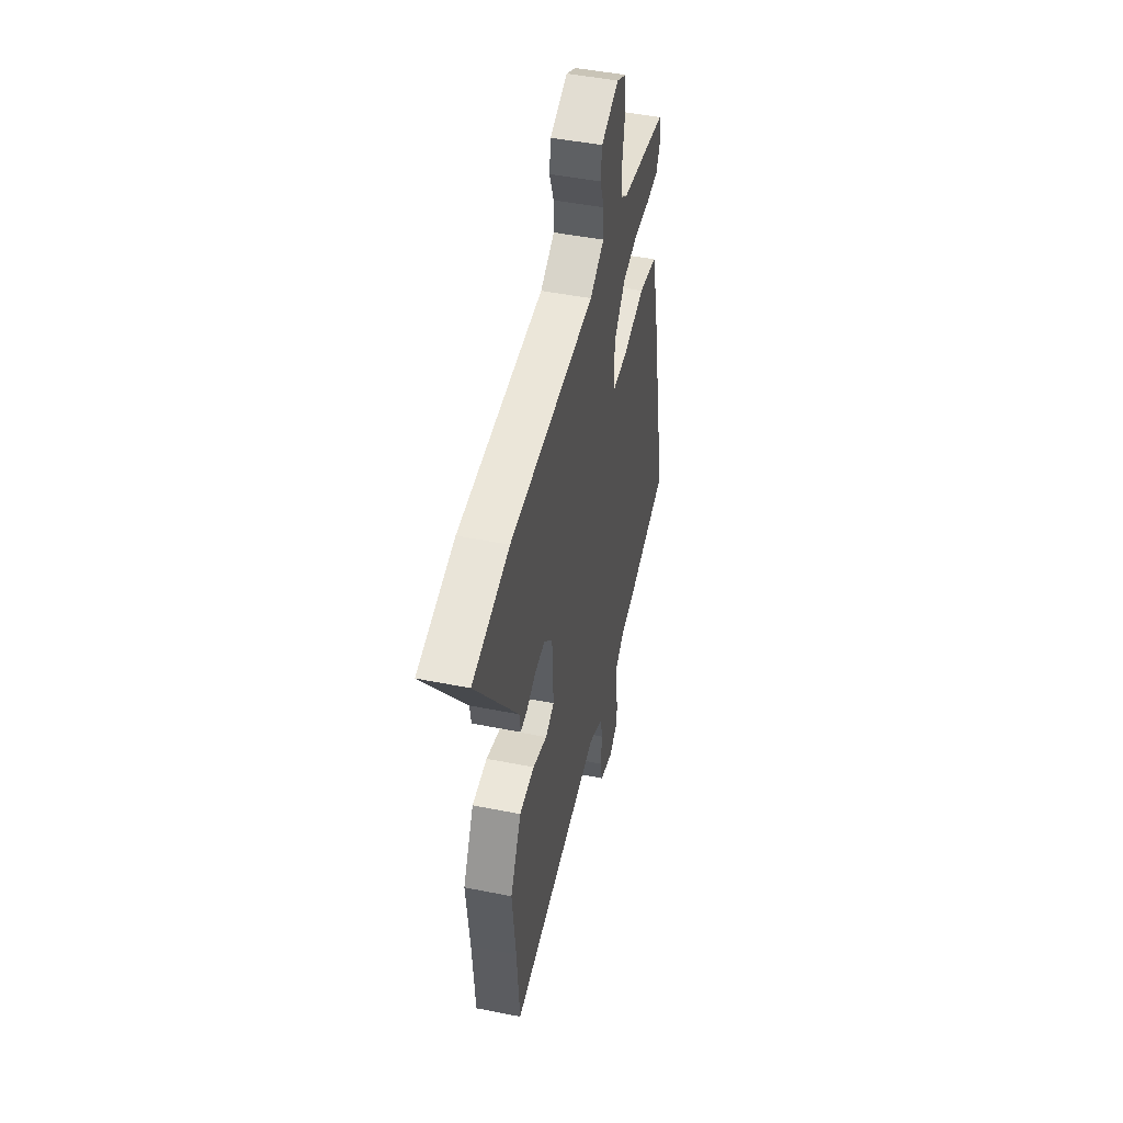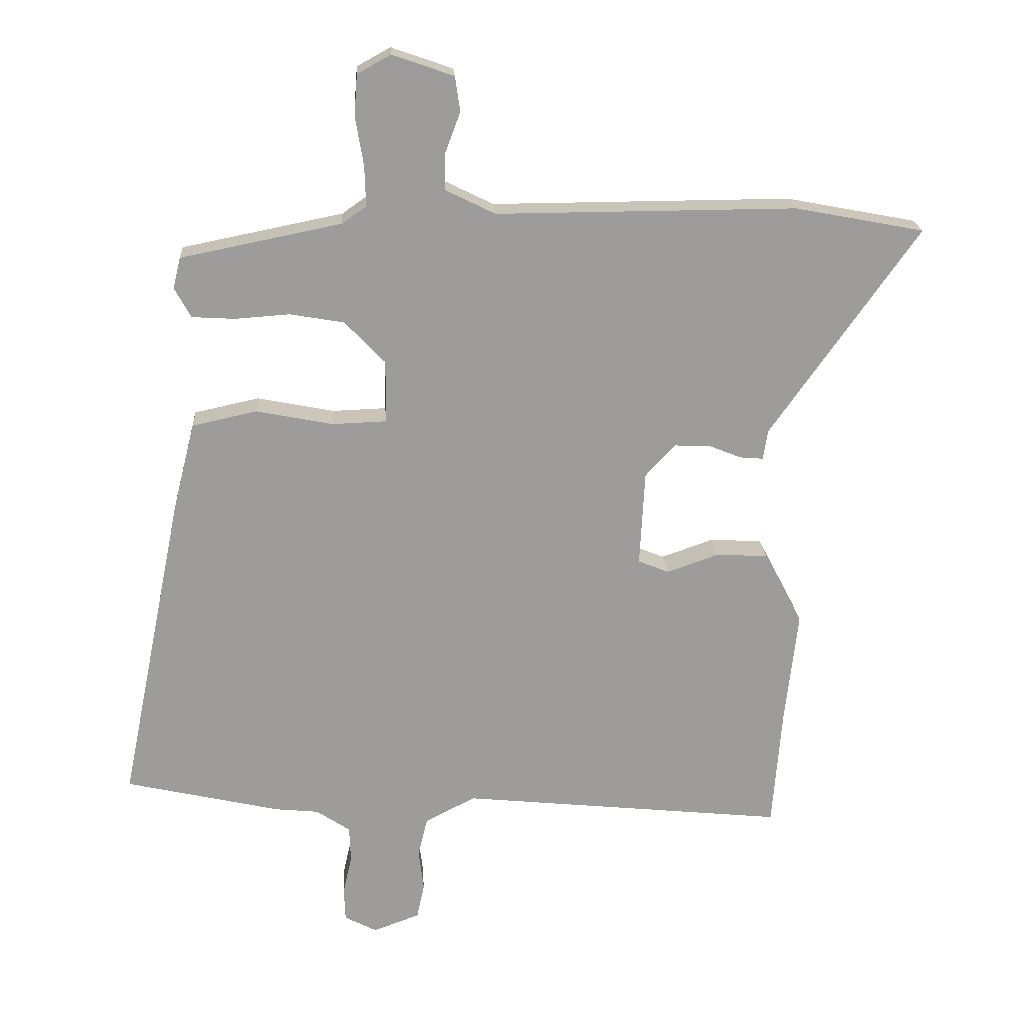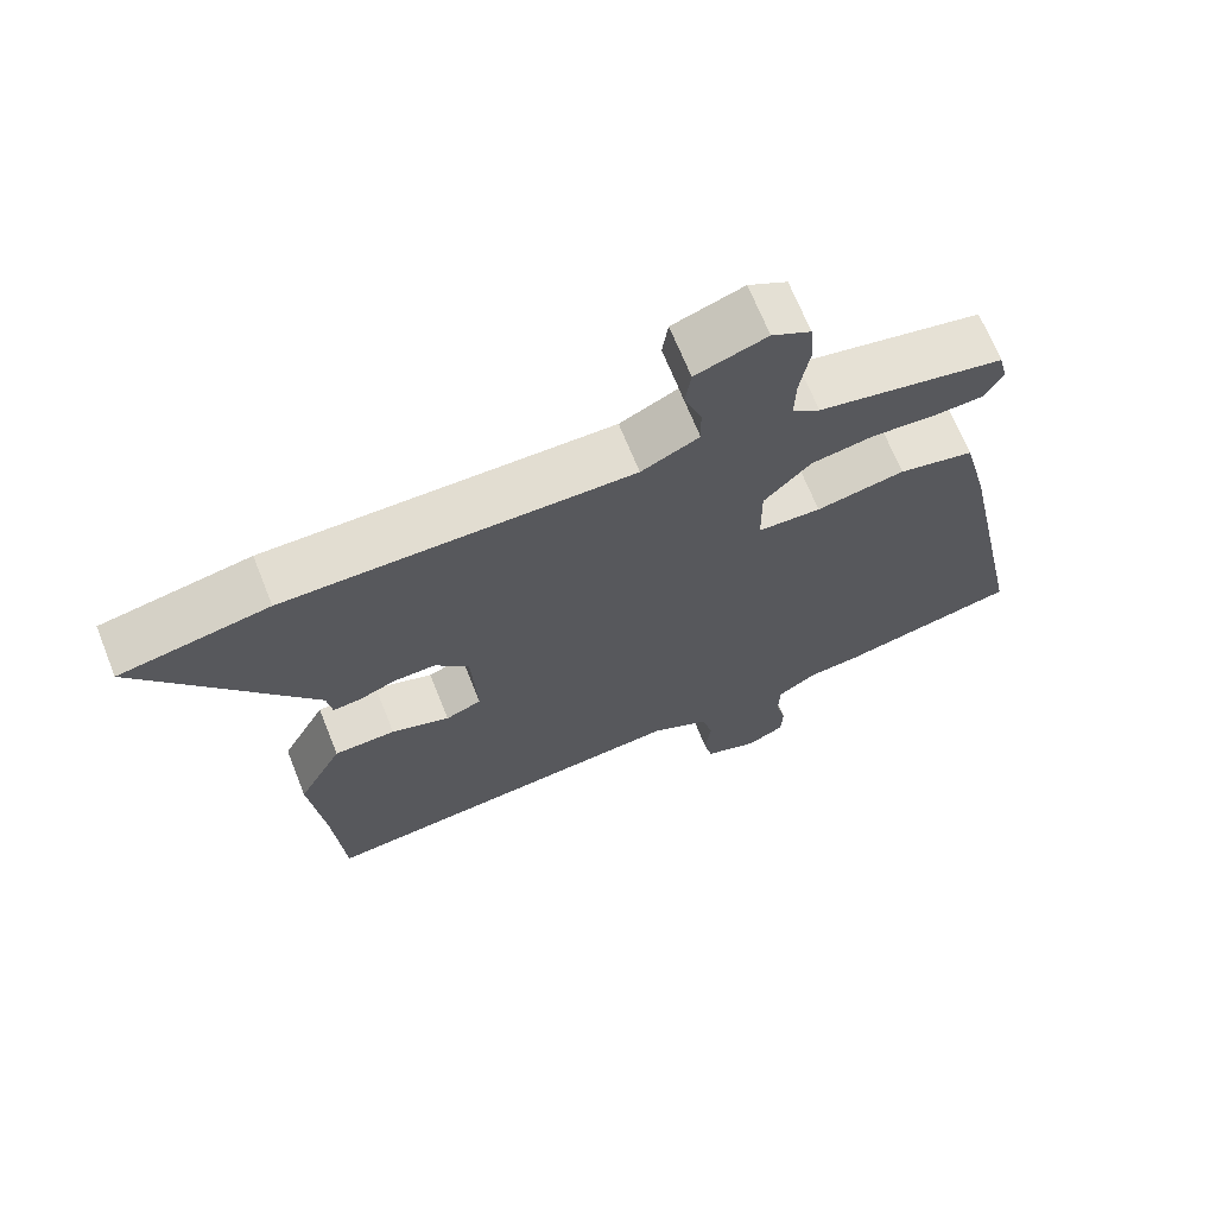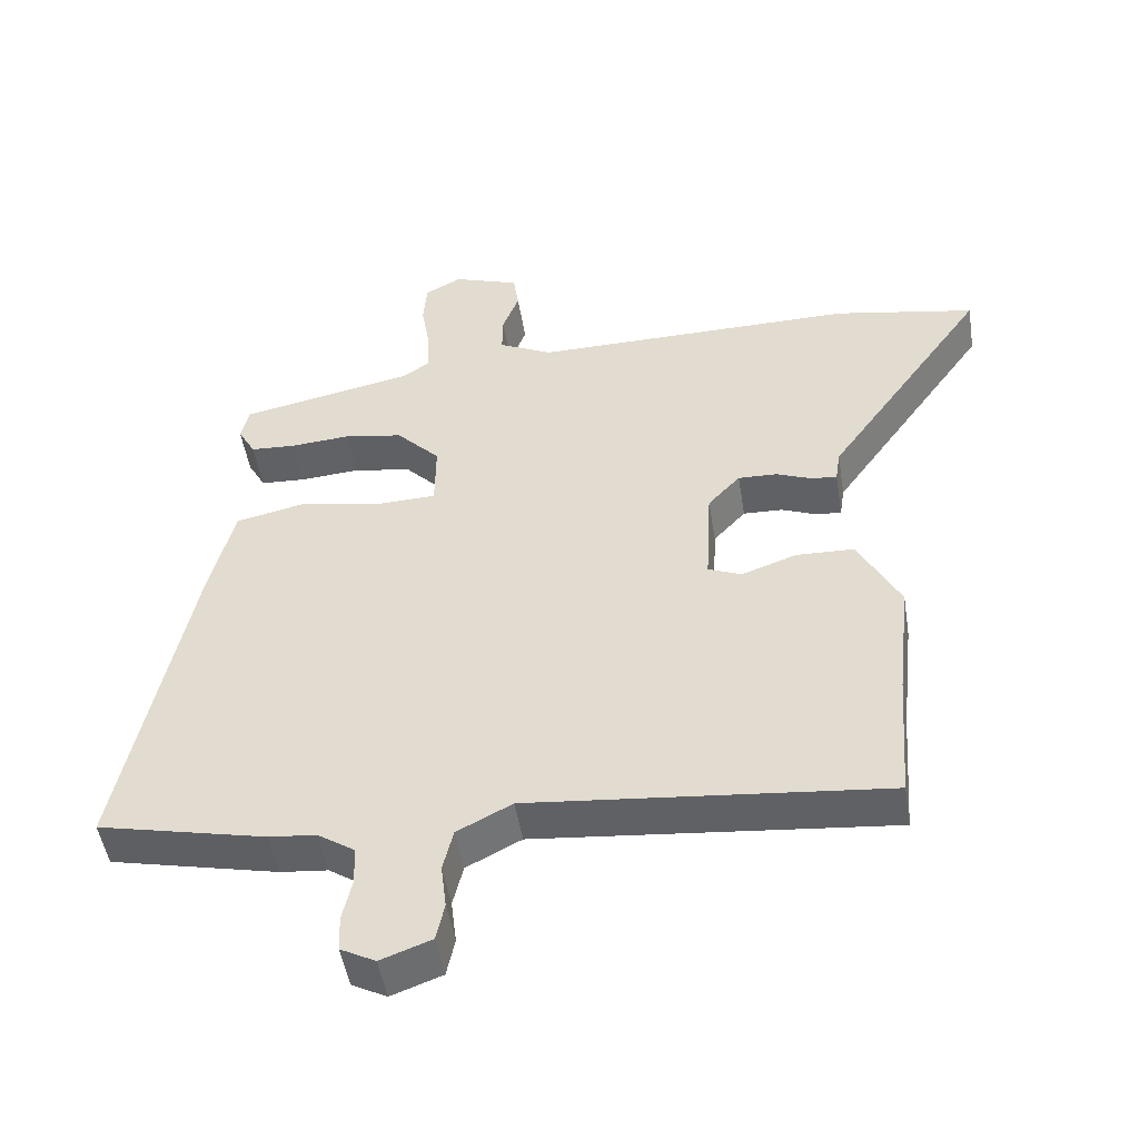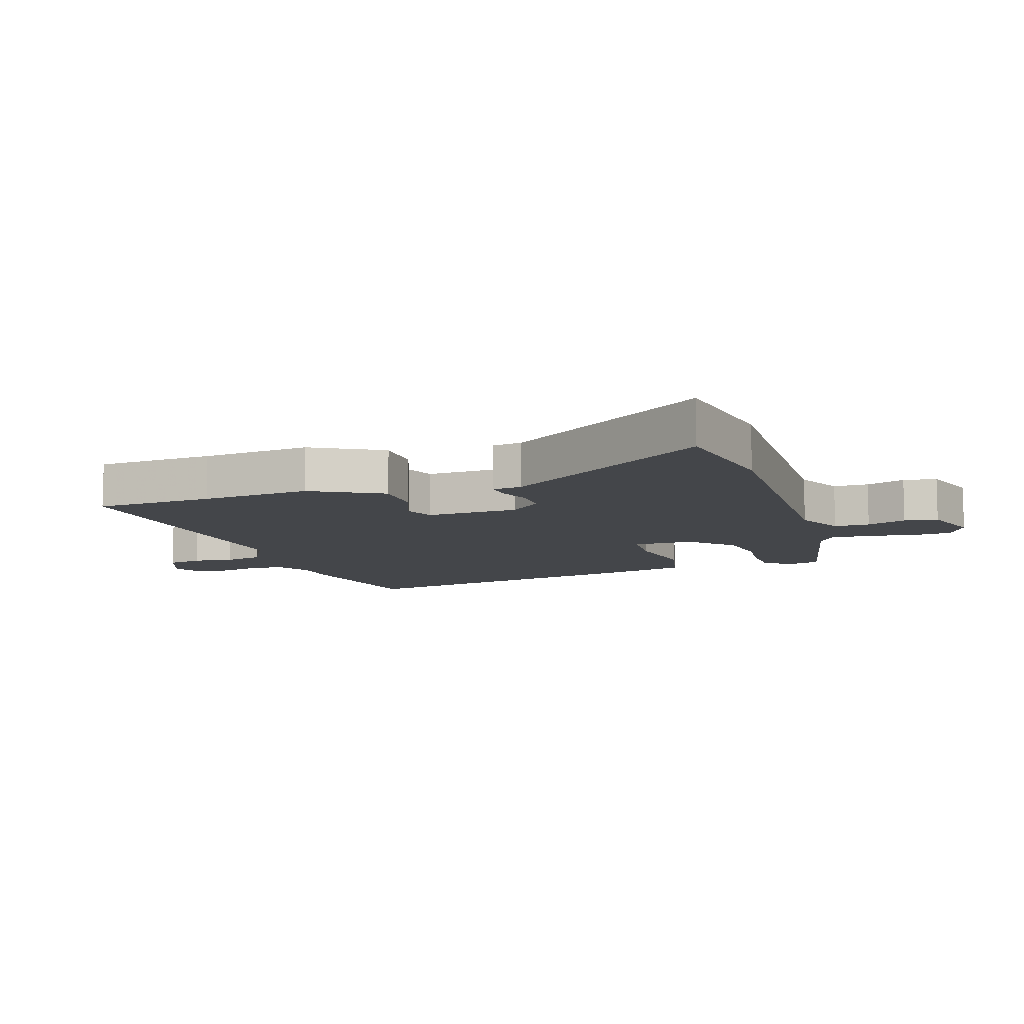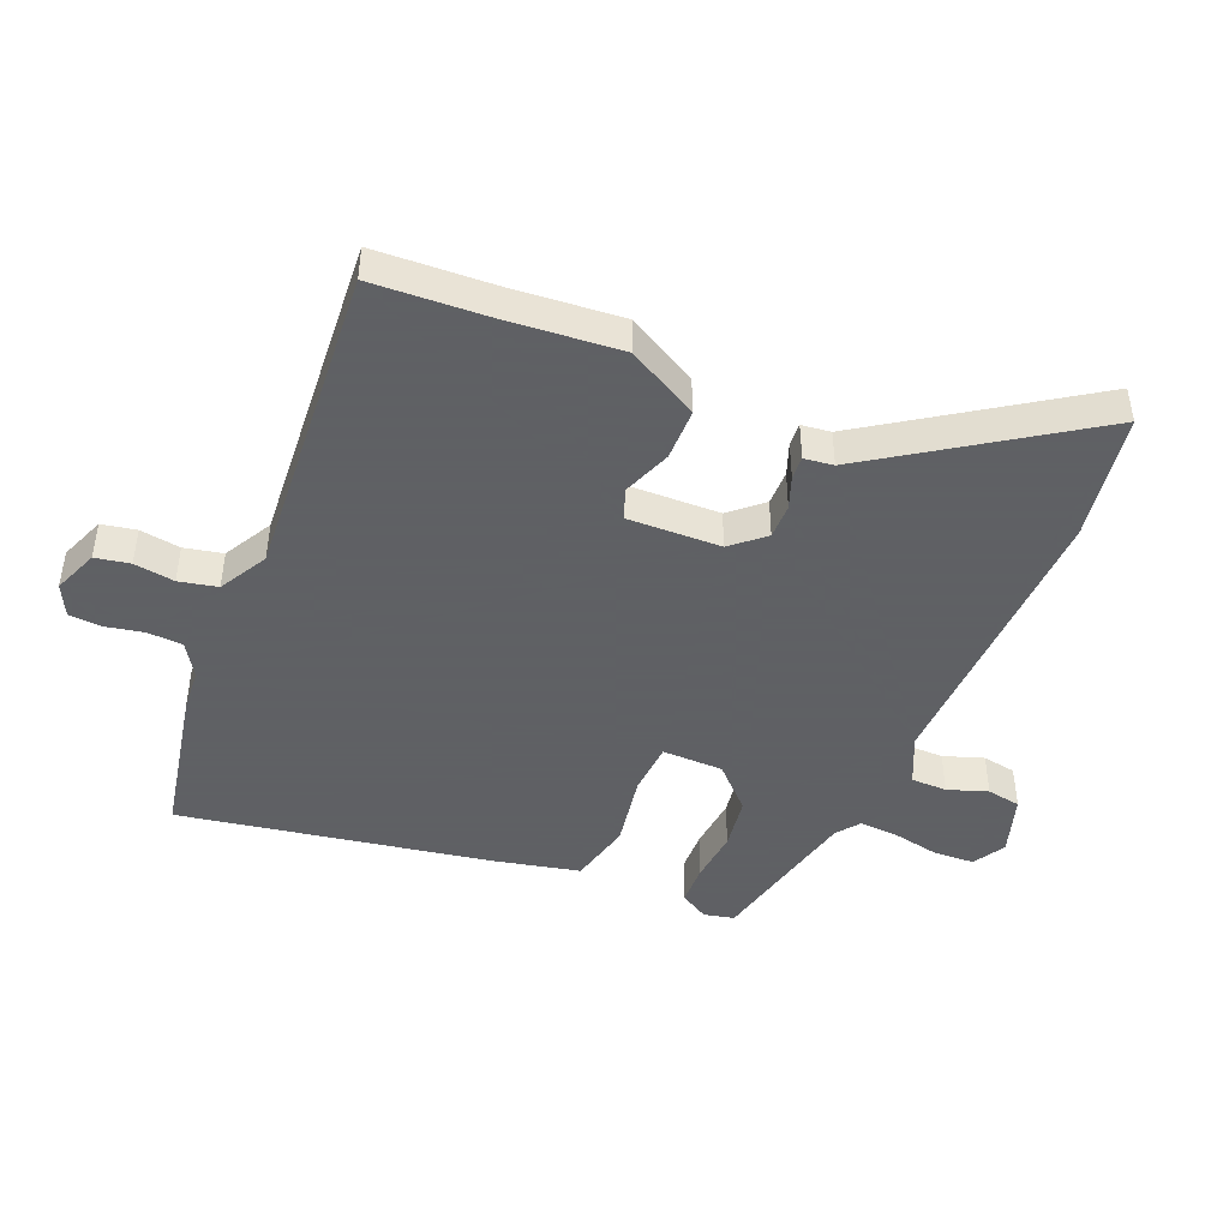
<metadata>
{"format":"obj","ext":"obj","renderer":"f3d","projection":"perspective","resolution":1024,"background":"white","views":[{"elev":47.4,"azim":-77.3,"up":"+Z"},{"elev":20.2,"azim":176.4,"up":"+Z"},{"elev":68.6,"azim":-21.8,"up":"+Z"},{"elev":-49.6,"azim":-170.8,"up":"+Z"},{"elev":-9.6,"azim":-72.8,"up":"+Y"},{"elev":-45.3,"azim":-114.2,"up":"+Y"}]}
</metadata>
<code>
v 0.606 0.07 -0.476
v 0.36 0.07 -0.532
v 0.291 0.07 -0.539
v 0.237 0.07 -0.575
v 0.235 0.07 -0.632
v 0.249 0.07 -0.694
v 0.247 0.07 -0.747
v 0.196 0.07 -0.774
v 0.122 0.07 -0.747
v 0.11 0.07 -0.691
v 0.118 0.07 -0.625
v 0.103 0.07 -0.563
v 0.023 0.07 -0.522
v -0.494 0.07 -0.575
v -0.509 0.07 -0.382
v -0.529 0.07 -0.204
v -0.468 0.07 -0.087
v -0.384 0.07 -0.084
v -0.304 0.07 -0.112
v -0.255 0.07 -0.092
v -0.263 0.07 0.059
v -0.31 0.07 0.11
v -0.367 0.07 0.108
v -0.419 0.07 0.087
v -0.456 0.07 0.084
v -0.463 0.07 0.131
v -0.698 0.07 0.462
v -0.493 0.07 0.501
v -0.018 0.07 0.499
v 0.061 0.07 0.538
v 0.06 0.07 0.596
v 0.036 0.07 0.66
v 0.044 0.07 0.715
v 0.141 0.07 0.749
v 0.194 0.07 0.72
v 0.199 0.07 0.655
v 0.186 0.07 0.578
v 0.184 0.07 0.514
v 0.222 0.07 0.487
v 0.477 0.07 0.436
v 0.489 0.07 0.387
v 0.463 0.07 0.34
v 0.396 0.07 0.336
v 0.309 0.07 0.342
v 0.223 0.07 0.327
v 0.159 0.07 0.26
v 0.16 0.07 0.161
v 0.246 0.07 0.158
v 0.367 0.07 0.182
v 0.47 0.07 0.16
v 0.505 0.07 0.021
v 0.606 0 -0.476
v 0.36 0 -0.532
v 0.291 0 -0.539
v 0.237 0 -0.575
v 0.235 0 -0.632
v 0.249 0 -0.694
v 0.247 0 -0.747
v 0.196 0 -0.774
v 0.122 0 -0.747
v 0.11 0 -0.691
v 0.118 0 -0.625
v 0.103 0 -0.563
v 0.023 0 -0.522
v -0.494 0 -0.575
v -0.509 0 -0.382
v -0.529 0 -0.204
v -0.468 0 -0.087
v -0.384 0 -0.084
v -0.304 0 -0.112
v -0.255 0 -0.092
v -0.263 0 0.059
v -0.31 0 0.11
v -0.367 0 0.108
v -0.419 0 0.087
v -0.456 0 0.084
v -0.463 0 0.131
v -0.698 0 0.462
v -0.493 0 0.501
v -0.018 0 0.499
v 0.061 0 0.538
v 0.06 0 0.596
v 0.036 0 0.66
v 0.044 0 0.715
v 0.141 0 0.749
v 0.194 0 0.72
v 0.199 0 0.655
v 0.186 0 0.578
v 0.184 0 0.514
v 0.222 0 0.487
v 0.477 0 0.436
v 0.489 0 0.387
v 0.463 0 0.34
v 0.396 0 0.336
v 0.309 0 0.342
v 0.223 0 0.327
v 0.159 0 0.26
v 0.16 0 0.161
v 0.246 0 0.158
v 0.367 0 0.182
v 0.47 0 0.16
v 0.505 0 0.021
f 48 49 50 51
f 47 48 51 1
f 41 42 43 44
f 39 40 41 44
f 38 39 44 45
f 34 35 36 37
f 34 37 38
f 31 32 33 34
f 30 31 34 38
f 29 30 38 45
f 26 27 28 29
f 23 24 25 26
f 22 23 26 29
f 21 22 29 45
f 16 17 18 19
f 15 16 19 20
f 13 14 15 20
f 12 13 20 21
f 8 9 10 11
f 8 11 12
f 5 6 7 8
f 4 5 8 12
f 3 4 12 21
f 47 1 2 3
f 21 45 46
f 21 46 47
f 3 21 47
f 102 101 100 99
f 52 102 99 98
f 95 94 93 92
f 95 92 91 90
f 96 95 90 89
f 88 87 86 85
f 89 88 85
f 85 84 83 82
f 89 85 82 81
f 96 89 81 80
f 80 79 78 77
f 77 76 75 74
f 80 77 74 73
f 96 80 73 72
f 70 69 68 67
f 71 70 67 66
f 71 66 65 64
f 72 71 64 63
f 62 61 60 59
f 63 62 59
f 59 58 57 56
f 63 59 56 55
f 72 63 55 54
f 54 53 52 98
f 97 96 72
f 98 97 72
f 98 72 54
f 1 52 53 2
f 2 53 54 3
f 3 54 55 4
f 4 55 56 5
f 5 56 57 6
f 6 57 58 7
f 7 58 59 8
f 8 59 60 9
f 9 60 61 10
f 10 61 62 11
f 11 62 63 12
f 12 63 64 13
f 13 64 65 14
f 14 65 66 15
f 15 66 67 16
f 16 67 68 17
f 17 68 69 18
f 18 69 70 19
f 19 70 71 20
f 20 71 72 21
f 21 72 73 22
f 22 73 74 23
f 23 74 75 24
f 24 75 76 25
f 25 76 77 26
f 26 77 78 27
f 27 78 79 28
f 28 79 80 29
f 29 80 81 30
f 30 81 82 31
f 31 82 83 32
f 32 83 84 33
f 33 84 85 34
f 34 85 86 35
f 35 86 87 36
f 36 87 88 37
f 37 88 89 38
f 38 89 90 39
f 39 90 91 40
f 40 91 92 41
f 41 92 93 42
f 42 93 94 43
f 43 94 95 44
f 44 95 96 45
f 45 96 97 46
f 46 97 98 47
f 47 98 99 48
f 48 99 100 49
f 49 100 101 50
f 50 101 102 51
f 51 102 52 1

</code>
